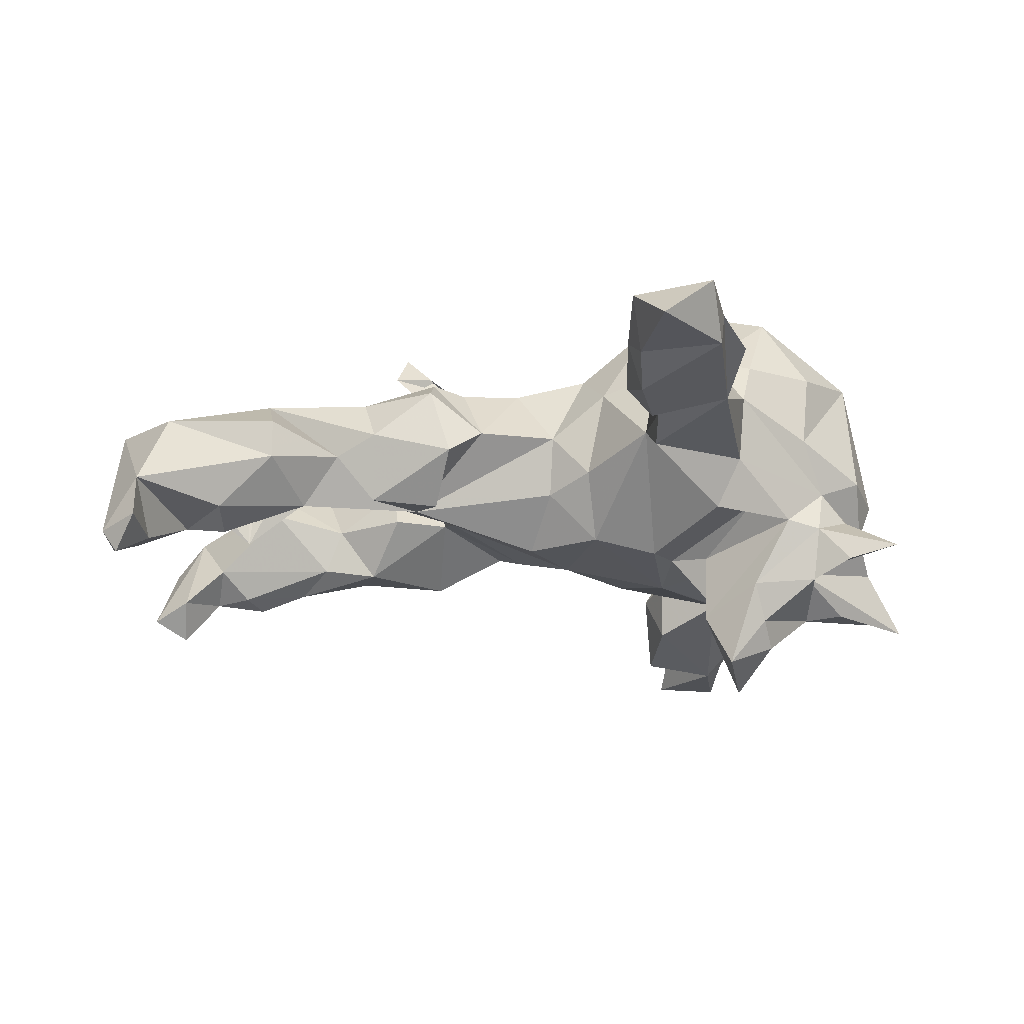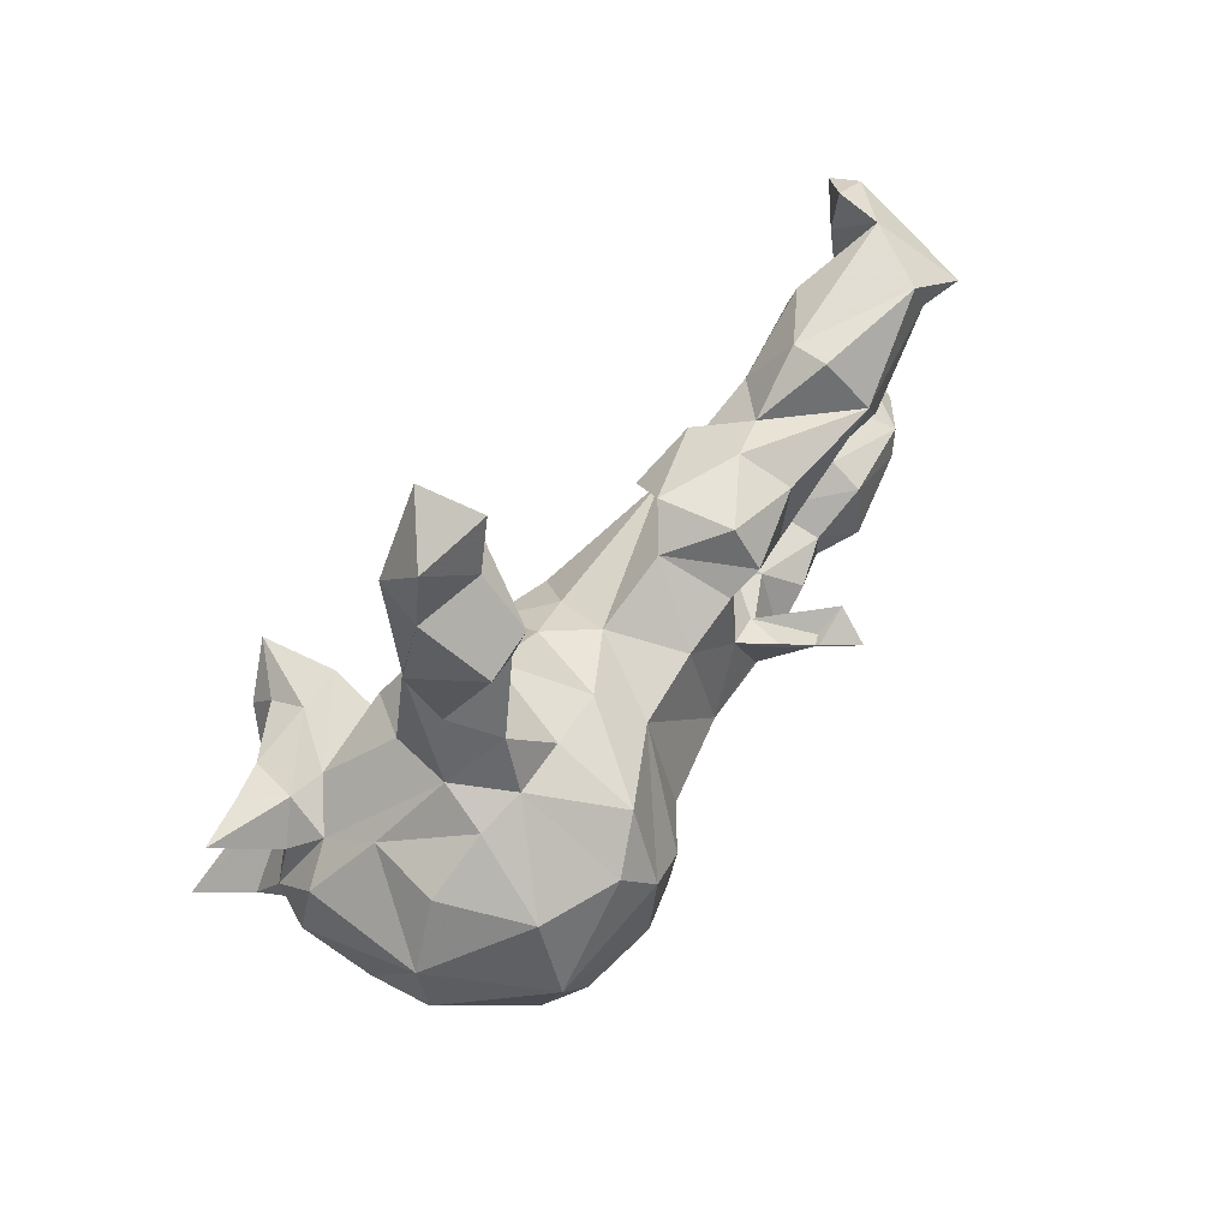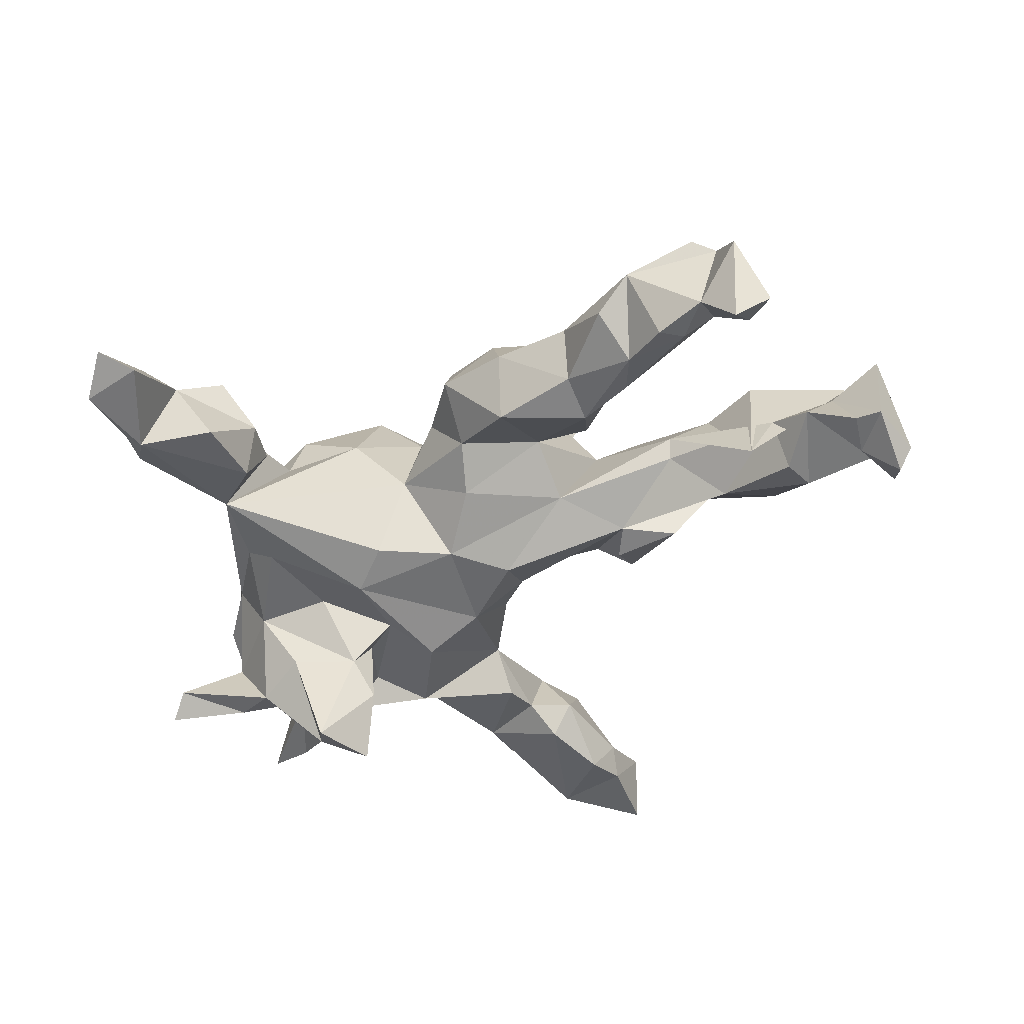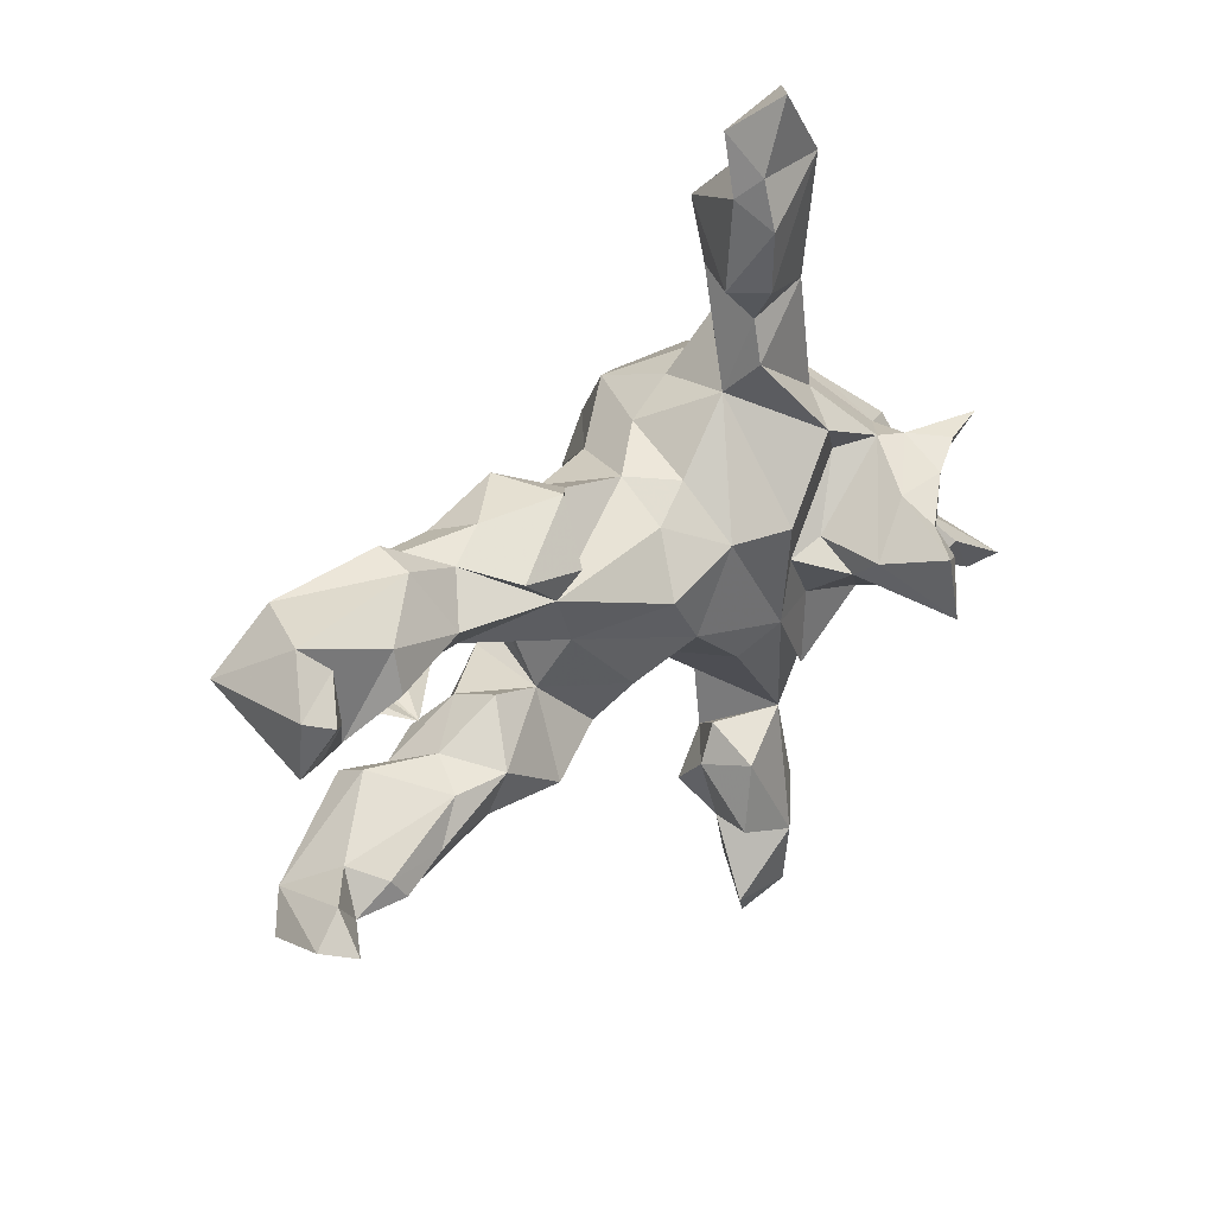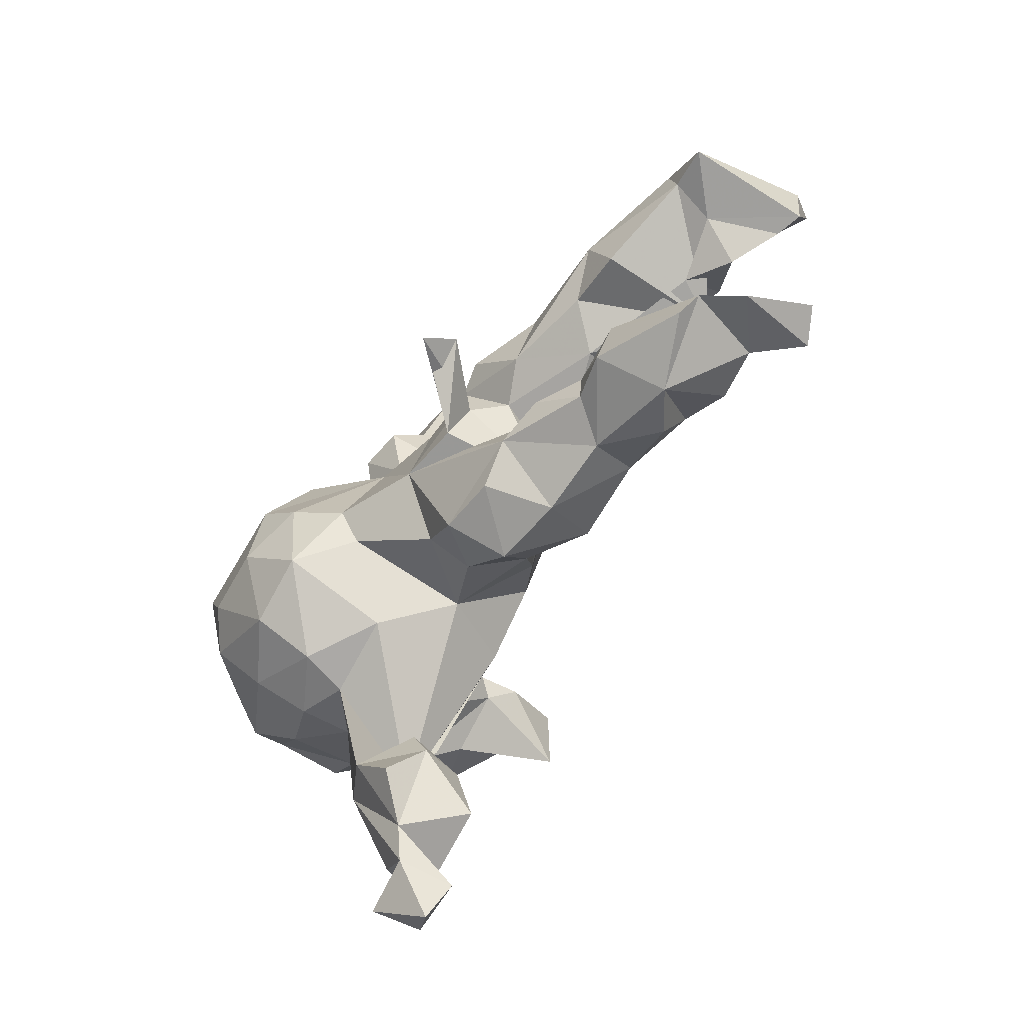
<metadata>
{"format":"obj","ext":"obj","renderer":"f3d","projection":"perspective","resolution":1024,"background":"white","views":[{"elev":-28.0,"azim":-175.7,"up":"+Z"},{"elev":65.3,"azim":-48.2,"up":"+Y"},{"elev":-48.2,"azim":39.4,"up":"+Z"},{"elev":34.8,"azim":134.1,"up":"+Y"},{"elev":-56.7,"azim":56.3,"up":"+Y"}]}
</metadata>
<code>
v -0.2142 0.7977 -0.09673
v -0.1631 0.7312 -0.02048
v -0.1725 0.6744 -0.09399
v -0.2956 0.7606 -0.01594
v -0.3133 0.6447 -0.01148
v -0.3066 0.6729 -0.08332
v -0.1509 0.6346 -0.05337
v -0.2053 0.6542 0.003315
v -0.2016 0.5796 0.07821
v -0.1444 0.4786 -0.04795
v -0.1722 0.5937 -0.1188
v -0.3511 0.5386 -0.01247
v -0.2836 0.5676 0.0902
v -0.2071 0.4675 0.05196
v -0.1874 0.4809 -0.1039
v -0.3288 0.4305 0.03401
v -0.1976 0.4173 -0.06212
v -0.3185 0.4402 -0.05162
v -0.2688 0.3449 0.091
v -0.1737 0.2804 -0.02173
v 0.7576 0.2947 -0.1572
v 0.7576 0.2914 -0.08047
v 0.7066 0.288 0.03655
v -0.1916 0.3462 -0.08292
v 0.825 0.2436 -0.165
v 0.5118 0.2798 -0.04032
v -0.2914 0.26 0.1369
v -0.197 0.2466 0.1218
v 0.5109 0.2957 0.02377
v 0.2234 0.2602 0.0921
v 0.5322 0.2198 0.097
v 0.8094 0.2012 0.05095
v 0.1876 0.2586 -0.02844
v -0.3541 0.2685 0.04882
v 0.7971 0.2424 -0.2072
v 0.3274 0.2527 0.01192
v 0.6137 0.2352 -0.1166
v 0.3995 0.224 -0.01603
v 0.3523 0.2141 0.09561
v 0.2238 0.1977 0.1439
v -0.3696 0.2386 0.1311
v -0.3425 0.237 -0.0594
v 0.7323 0.2113 0.04157
v -0.2992 0.2043 -0.1379
v -0.09614 0.2117 0.09953
v 0.6157 0.1649 -0.134
v 0.8266 0.145 -0.156
v 0.1319 0.2219 0.0238
v 0.4666 0.1763 -0.09154
v 0.3344 0.1951 -0.09459
v 0.6999 0.1072 -0.09566
v -0.477 0.1843 0.1316
v 0.001325 0.1806 0.02978
v -0.05642 0.1464 0.1691
v -0.1863 0.1935 0.2571
v 0.7495 0.1985 -0.1589
v 0.22 0.1697 -0.09893
v 0.1699 0.1687 0.1353
v 0.7241 0.1648 -0.0281
v -0.06384 0.1746 -0.04131
v 0.5772 0.1257 0.08317
v 0.7788 0.1403 -0.1427
v -0.4006 0.167 0.2674
v 0.3132 0.1183 0.1116
v 0.262 0.1282 -0.08653
v -0.4645 0.1735 0.008266
v 0.4685 0.1393 0.08046
v -0.4851 0.1238 -0.1486
v -0.625 0.1216 -0.1857
v 0.6193 0.1192 -0.05228
v 0.5811 0.09672 -0.1256
v -0.2673 0.1534 0.3043
v -0.5509 0.08562 0.1629
v -0.5393 0.1168 -0.2077
v -0.07217 0.09307 -0.1398
v 0.06945 0.1456 0.1432
v -0.4732 0.09029 -0.2358
v 0.009897 0.1311 -0.06303
v -0.3616 0.1272 -0.09775
v -0.5373 0.07246 -0.1133
v -0.4956 0.1092 -0.07166
v -0.3648 0.09783 -0.2431
v 0.4059 0.092 -0.02101
v -0.4298 0.1372 -0.1349
v -0.3148 0.06294 -0.3847
v 0.2024 0.01251 -0.05702
v -0.2173 0.08259 0.3324
v -0.5642 0.0838 -0.03847
v -0.1806 0.0873 -0.1705
v 0.4159 0.08062 0.0183
v -0.2777 0.01945 -0.1505
v 0.1566 0.06504 0.1596
v -0.4573 0.01904 -0.1897
v 0.2439 0.07724 0.08204
v -0.3796 0.05933 -0.3021
v 0.2959 0.03578 0.3018
v -0.2132 0.000539 -0.1433
v -0.2713 0.02573 -0.277
v 0.07915 -0.04047 0.1912
v -0.5931 -0.01704 -0.03861
v 0.2113 0.04525 0.1459
v 0.2093 0.03975 0.2135
v -0.5688 -0.003084 -0.1083
v 0.2481 0.04263 0.2525
v -0.4185 0.02787 0.3268
v -0.3712 -0.04548 0.3335
v 0.3131 0.06595 0.2417
v 0.05119 0.0404 -0.1332
v -0.1437 0.01676 0.3079
v 0.2308 -0.08921 -0.006132
v -0.2801 -0.02492 -0.2195
v -0.3903 0.01284 -0.3379
v -0.2466 -0.0356 0.3435
v 0.189 -0.03418 0.178
v -0.0714 -0.02286 0.2428
v -0.3285 -0.05148 -0.3971
v -0.01039 -0.05685 -0.1259
v -0.1472 -0.1285 0.296
v -0.5287 -0.06917 -0.2382
v -0.192 -0.1103 -0.1458
v 0.08333 -0.124 -0.07688
v -0.5678 -0.03742 -0.0943
v -0.4631 -0.0759 -0.243
v 0.3208 -0.05525 -0.00912
v -0.4305 -0.0907 0.2899
v -0.5676 -0.07488 0.0734
v 0.2104 -0.09551 0.1515
v -0.3712 -0.0929 -0.2153
v -0.5548 -0.01286 0.1868
v -0.587 -0.08246 -0.1494
v -0.07023 -0.08811 0.2073
v 0.3759 -0.133 -0.08889
v 0.4382 -0.1066 -0.003667
v -0.2898 -0.1119 -0.1156
v -0.4092 -0.1523 -0.1256
v 0.5626 -0.08535 0.02775
v -0.1114 -0.1496 -0.1243
v 0.8165 -0.1808 -0.1493
v -0.5325 -0.1275 0.1482
v -0.5321 -0.08423 -0.1373
v 0.333 -0.08825 0.07187
v 0.3847 -0.1466 0.1196
v -0.6015 -0.168 -0.2138
v 0.0536 -0.1655 0.1236
v 0.524 -0.1945 -0.09776
v 0.6821 -0.1511 -0.05863
v 0.7517 -0.1489 -0.125
v 0.4699 -0.1325 -0.07376
v -0.5484 -0.1056 -0.03907
v 0.6996 -0.2191 -0.1003
v -0.6439 -0.1443 -0.2444
v 0.5649 -0.1158 0.08366
v -0.04142 -0.1623 0.00477
v 0.7366 -0.2087 0.03084
v 0.635 -0.1811 -0.1074
v -0.1229 -0.2191 0.1234
v 0.307 -0.1828 0.136
v 0.4684 -0.1519 0.08125
v 0.7929 -0.2402 -0.02393
v 0.1308 -0.1942 -0.03219
v 0.7605 -0.2088 -0.1785
v 0.5483 -0.2145 0.1066
v 0.1343 -0.2312 0.1356
v -0.4608 -0.1723 -0.03029
v 0.4663 -0.2062 0.08332
v 0.2527 -0.2264 -0.07929
v -0.3815 -0.1897 0.2249
v -0.448 -0.2034 0.1036
v -0.3488 -0.2497 0.14
v 0.2404 -0.2354 0.1293
v -0.2662 -0.1736 0.2907
v 0.3988 -0.2117 -0.06853
v 0.5233 -0.2803 -0.047
v 0.4211 -0.2484 0.01925
v -0.3453 -0.249 0.04757
v -0.2407 -0.2454 0.198
v 0.06624 -0.2097 0.05095
v 0.6102 -0.2209 -0.1153
v -0.26 -0.2629 0.1156
v 0.162 -0.2818 0.03618
v 0.7065 -0.2413 0.05067
v 0.2888 -0.2763 0.02274
v 0.5924 -0.286 0.002144
v -0.2899 -0.2587 -0.1123
v -0.3452 -0.2671 -0.0681
v -0.2985 -0.3808 -0.05899
v -0.1901 -0.3884 -0.005207
v -0.189 -0.4334 -0.09702
v -0.1557 -0.4563 -0.01153
v -0.2464 -0.4639 0.07554
v -0.3255 -0.4531 0.03428
v -0.1616 -0.5556 -0.111
v -0.2815 -0.6153 -0.1114
v -0.1738 -0.5335 0.05699
v -0.3461 -0.5633 -0.05544
v -0.2144 -0.6082 0.002445
v -0.2221 -0.6829 -0.008679
v -0.289 -0.7422 -0.09445
v -0.3099 -0.6289 -0.08106
v -0.3156 -0.7199 -0.01538
v -0.1812 -0.7345 -0.08862
v -0.2185 -0.7927 -0.06215
f 117 108 86
f 65 86 108
f 121 117 86
f 75 108 117
f 137 120 117
f 75 117 120
f 89 44 20
f 24 20 44
f 75 89 20
f 47 62 56
f 51 56 62
f 35 47 56
f 59 62 47
f 161 147 138
f 154 138 147
f 150 147 161
f 159 161 138
f 154 159 138
f 150 161 159
f 22 21 56
f 35 56 21
f 51 22 56
f 25 35 21
f 146 147 150
f 154 150 159
f 78 108 75
f 89 75 120
f 60 75 20
f 97 89 120
f 44 89 97
f 186 120 137
f 134 97 120
f 111 97 134
f 83 86 65
f 79 44 97
f 91 79 97
f 111 91 97
f 84 79 91
f 98 84 91
f 111 98 91
f 82 84 98
f 44 79 84
f 135 111 134
f 128 111 135
f 184 135 134
f 184 134 120
f 185 184 120
f 194 196 189
f 192 189 196
f 190 194 189
f 190 196 194
f 153 156 186
f 179 186 156
f 137 153 186
f 20 28 45
f 55 45 28
f 60 20 45
f 60 53 78
f 65 78 53
f 75 60 78
f 45 53 60
f 54 53 45
f 48 65 53
f 108 78 65
f 76 48 53
f 33 65 48
f 177 160 180
f 166 180 160
f 163 177 180
f 153 160 177
f 110 166 160
f 182 180 166
f 144 153 177
f 121 160 153
f 30 33 48
f 57 65 33
f 132 110 124
f 141 124 110
f 121 86 110
f 94 110 86
f 172 182 166
f 170 180 182
f 132 172 166
f 174 182 172
f 133 124 141
f 127 141 110
f 86 90 94
f 64 94 90
f 83 90 86
f 70 90 83
f 173 174 172
f 157 182 174
f 148 132 133
f 124 133 132
f 136 148 133
f 145 132 148
f 158 133 141
f 54 45 55
f 87 54 55
f 115 131 99
f 144 99 131
f 54 115 99
f 118 131 115
f 76 54 99
f 109 115 54
f 92 99 114
f 110 114 99
f 107 104 114
f 92 114 104
f 104 102 92
f 101 92 102
f 96 102 104
f 96 104 107
f 101 107 114
f 101 96 107
f 102 96 101
f 125 106 105
f 113 105 106
f 129 125 105
f 171 106 125
f 167 171 125
f 113 106 171
f 87 105 113
f 87 72 105
f 63 105 72
f 55 72 87
f 27 63 72
f 73 105 63
f 118 113 171
f 176 118 171
f 109 113 118
f 109 87 113
f 115 109 118
f 54 87 109
f 27 72 55
f 66 41 34
f 27 34 41
f 81 66 34
f 52 41 66
f 19 34 27
f 63 27 41
f 190 191 196
f 197 196 191
f 186 175 164
f 168 164 175
f 185 186 164
f 197 195 199
f 193 199 195
f 200 197 199
f 191 195 197
f 198 199 193
f 201 198 193
f 200 199 198
f 202 197 200
f 198 202 200
f 201 202 198
f 5 4 6
f 1 6 4
f 18 5 6
f 8 4 5
f 15 18 6
f 12 5 18
f 13 5 12
f 16 12 18
f 84 81 42
f 34 42 81
f 44 84 42
f 68 81 84
f 24 44 42
f 185 135 184
f 164 135 185
f 120 186 185
f 186 195 191
f 193 195 186
f 82 68 84
f 80 81 68
f 164 140 135
f 123 135 140
f 122 140 164
f 88 66 81
f 103 88 81
f 73 66 88
f 69 80 68
f 103 81 80
f 100 88 103
f 93 103 80
f 69 93 80
f 122 100 103
f 73 88 100
f 130 122 103
f 149 100 122
f 164 149 122
f 126 100 149
f 130 140 122
f 126 149 164
f 22 25 21
f 32 25 22
f 47 35 25
f 32 47 25
f 191 190 175
f 179 175 190
f 186 191 175
f 169 175 179
f 186 179 190
f 27 28 19
f 20 19 28
f 55 28 27
f 18 34 19
f 14 16 19
f 18 19 16
f 20 14 19
f 16 14 13
f 9 13 14
f 12 16 13
f 8 13 9
f 10 9 14
f 5 13 8
f 7 8 9
f 190 187 186
f 188 186 187
f 189 187 190
f 176 179 156
f 17 14 20
f 131 156 153
f 131 153 144
f 76 53 54
f 163 144 177
f 58 48 76
f 180 170 163
f 157 163 170
f 99 144 163
f 40 48 58
f 92 58 76
f 188 193 186
f 192 193 188
f 17 20 24
f 18 24 42
f 17 24 18
f 34 18 42
f 17 18 15
f 11 15 6
f 3 6 1
f 2 3 1
f 11 6 3
f 2 1 4
f 197 202 201
f 196 201 193
f 197 201 196
f 192 196 193
f 189 192 188
f 189 188 187
f 10 15 11
f 183 154 181
f 152 181 154
f 136 152 154
f 162 181 152
f 59 32 43
f 23 43 32
f 71 59 43
f 47 32 59
f 23 31 43
f 61 43 31
f 145 155 178
f 150 178 155
f 183 145 178
f 148 155 145
f 150 183 178
f 173 145 183
f 172 145 173
f 132 145 172
f 37 49 26
f 38 26 49
f 65 49 83
f 70 83 49
f 46 70 49
f 65 50 38
f 36 38 50
f 49 65 38
f 57 50 65
f 110 132 166
f 50 33 36
f 30 36 33
f 57 33 50
f 121 110 160
f 153 117 121
f 22 23 32
f 125 129 139
f 126 139 129
f 167 125 139
f 73 126 129
f 168 139 126
f 105 73 129
f 100 126 73
f 168 169 167
f 176 167 169
f 139 168 167
f 175 169 168
f 63 52 73
f 66 73 52
f 41 52 63
f 176 169 179
f 171 167 176
f 118 176 156
f 118 156 131
f 92 76 99
f 99 163 157
f 182 157 170
f 127 99 157
f 101 114 110
f 127 110 99
f 94 58 92
f 141 127 157
f 94 101 110
f 94 92 101
f 64 58 94
f 40 58 64
f 39 40 64
f 141 157 142
f 165 142 157
f 158 141 142
f 158 142 165
f 174 165 157
f 31 38 36
f 183 174 173
f 162 174 183
f 152 136 133
f 146 148 136
f 70 71 90
f 67 90 71
f 59 71 70
f 130 93 151
f 119 151 93
f 143 130 151
f 103 93 130
f 128 123 112
f 95 112 123
f 116 128 112
f 123 119 93
f 143 119 123
f 93 74 77
f 68 77 74
f 123 93 77
f 69 74 93
f 140 143 123
f 151 119 143
f 74 69 68
f 140 130 143
f 98 85 82
f 95 82 85
f 116 85 98
f 116 98 111
f 128 116 111
f 112 95 85
f 77 82 95
f 77 95 123
f 85 116 112
f 29 26 38
f 23 26 29
f 31 29 38
f 154 146 136
f 155 148 146
f 150 154 183
f 147 146 154
f 51 59 70
f 31 23 29
f 22 26 23
f 37 26 22
f 61 71 43
f 164 168 126
f 10 17 15
f 14 17 10
f 7 10 11
f 11 3 7
f 2 7 3
f 8 2 4
f 117 153 137
f 9 10 7
f 8 7 2
f 123 128 135
f 77 68 82
f 40 30 48
f 39 36 30
f 67 64 90
f 40 39 30
f 31 36 39
f 39 64 31
f 67 31 64
f 174 162 165
f 158 165 162
f 152 133 158
f 162 152 158
f 61 67 71
f 61 31 67
f 181 162 183
f 150 155 146
f 37 46 49
f 51 70 46
f 51 46 37
f 22 51 37
f 62 59 51

</code>
